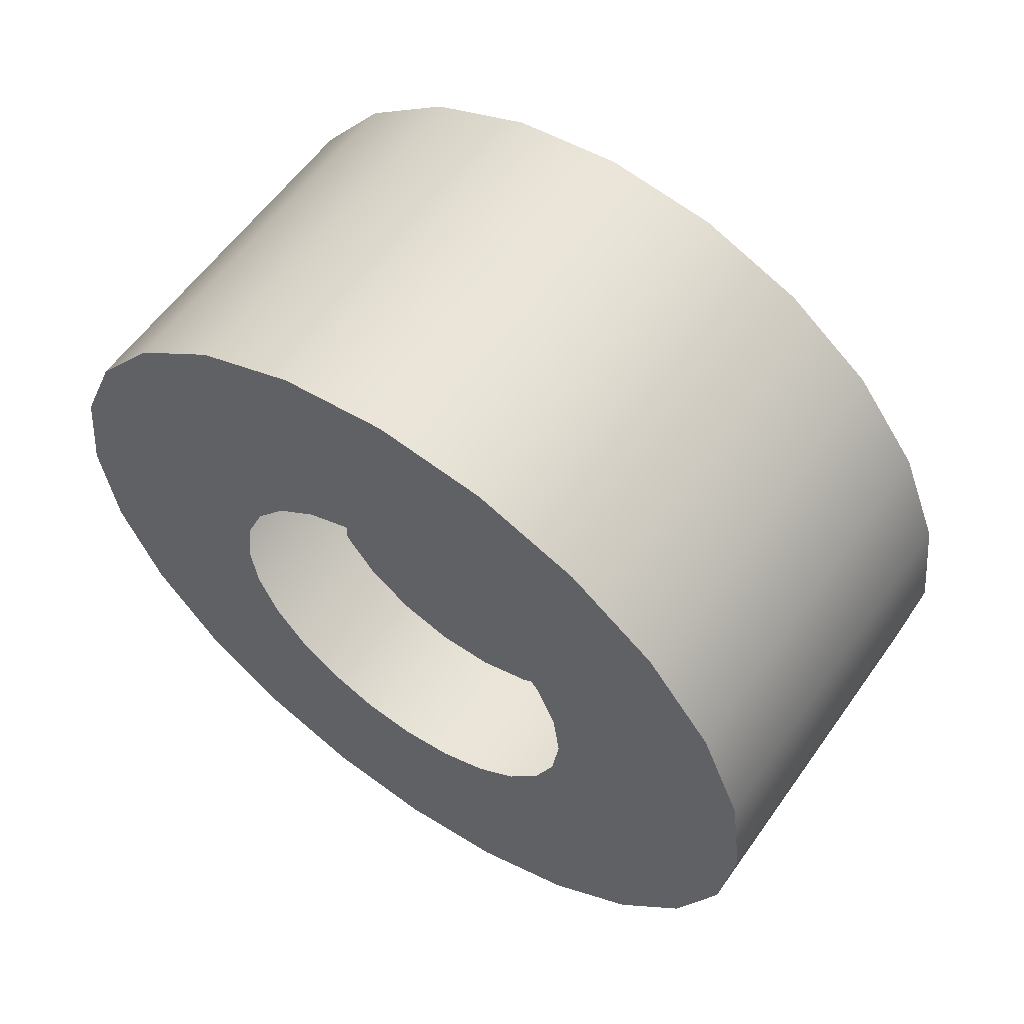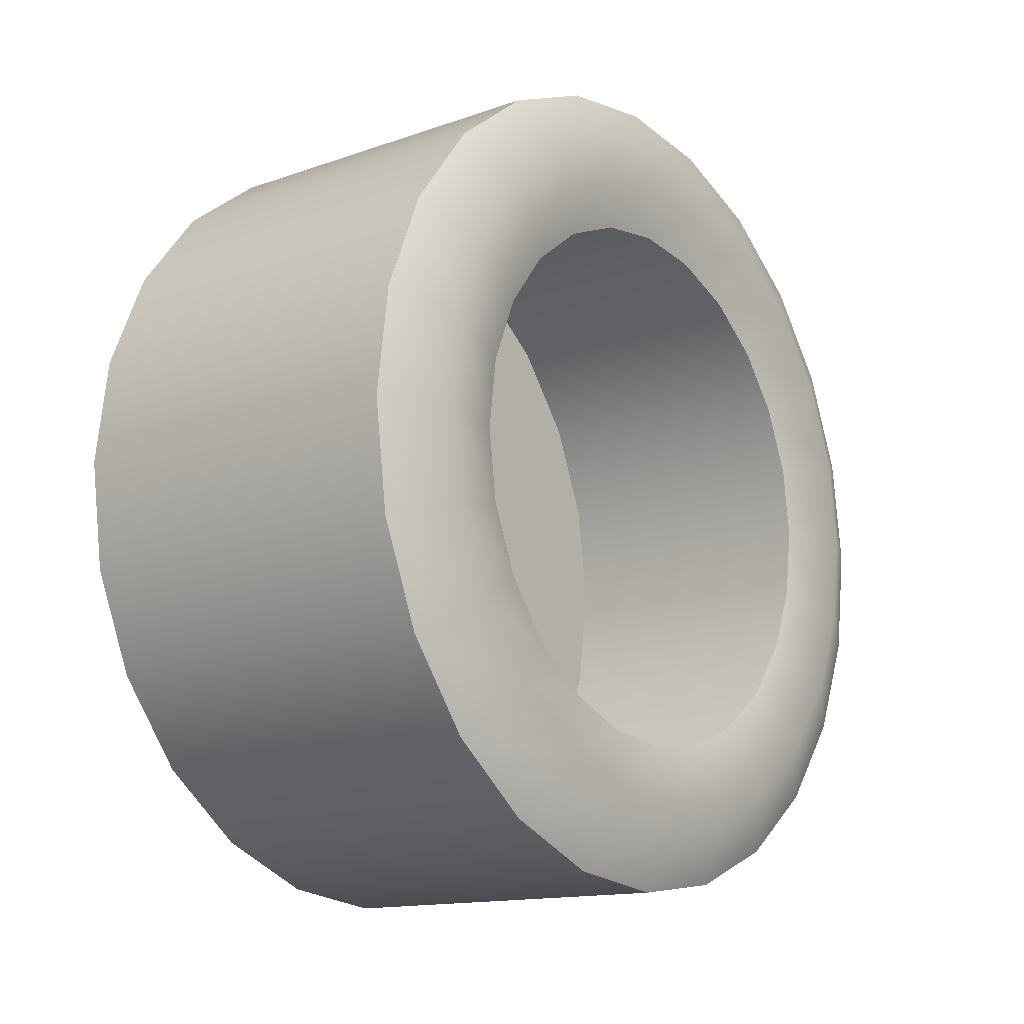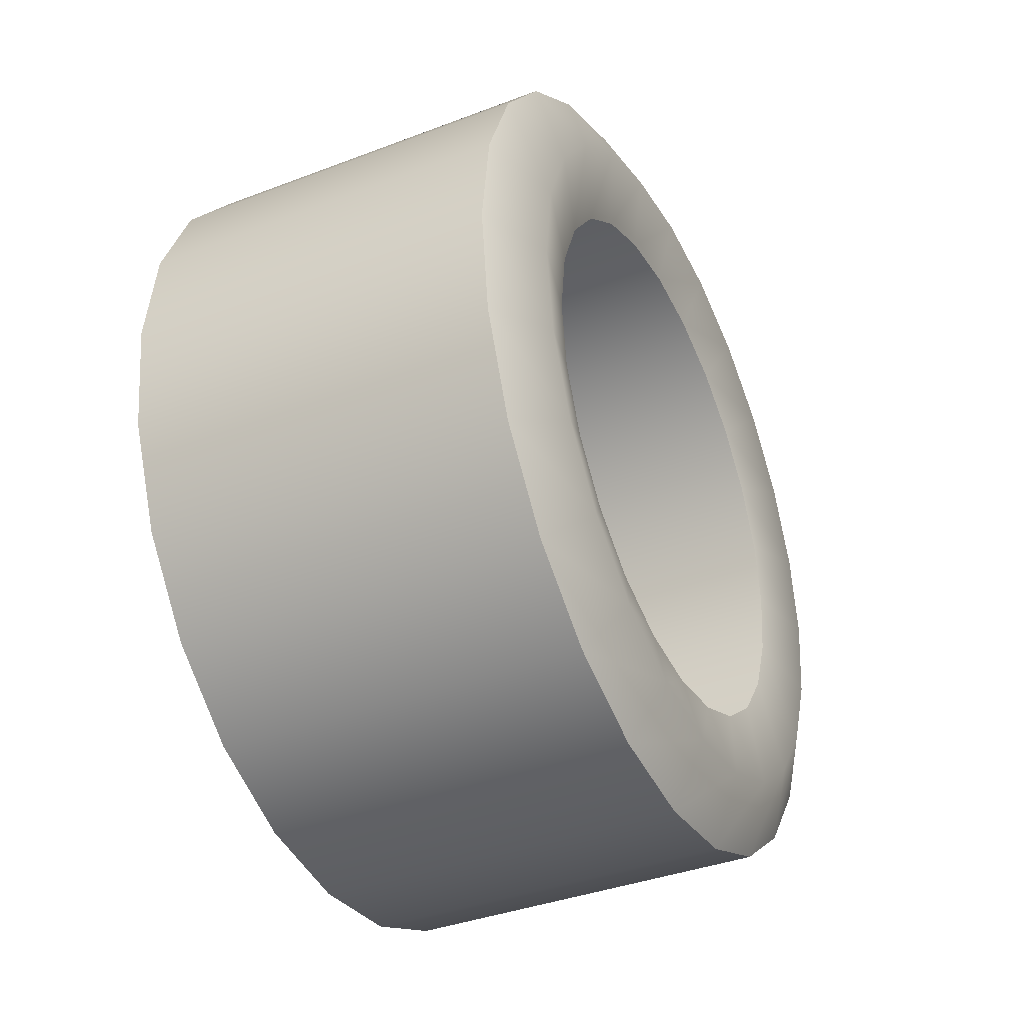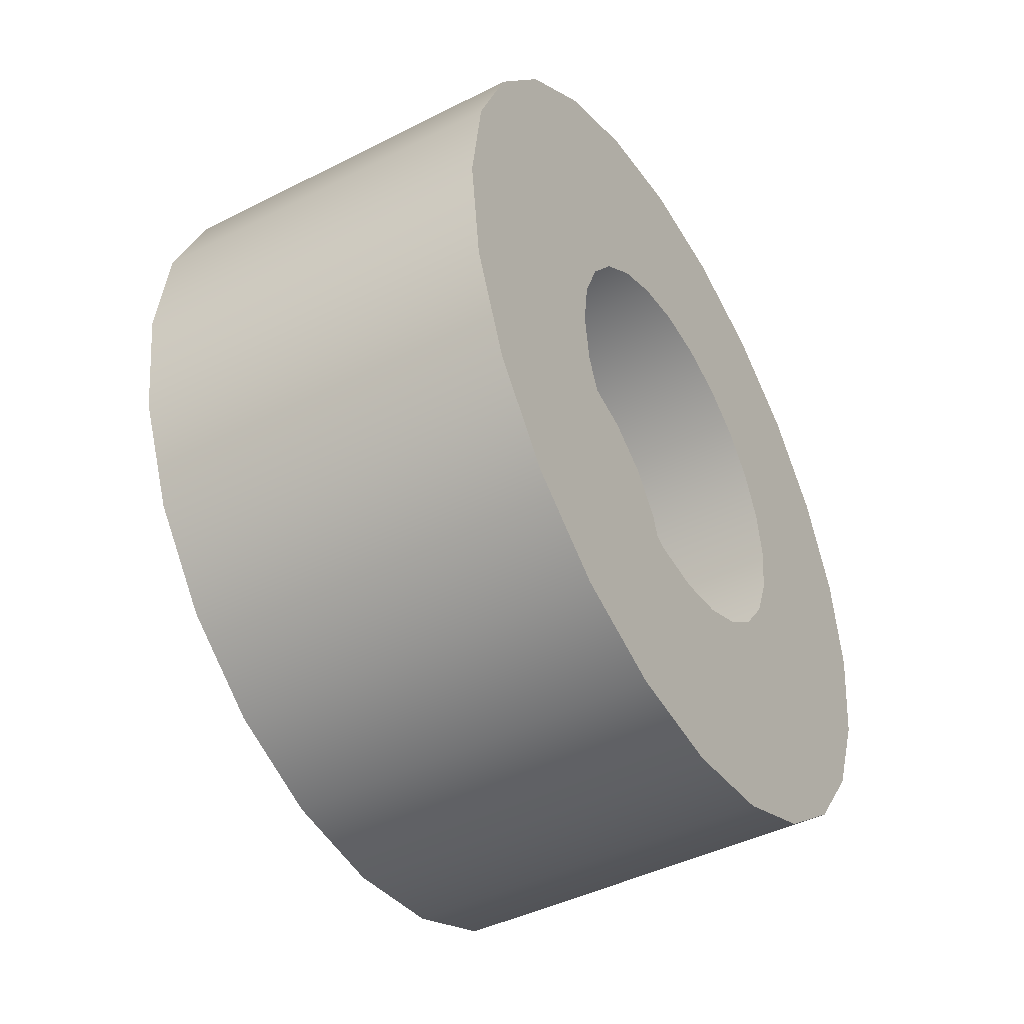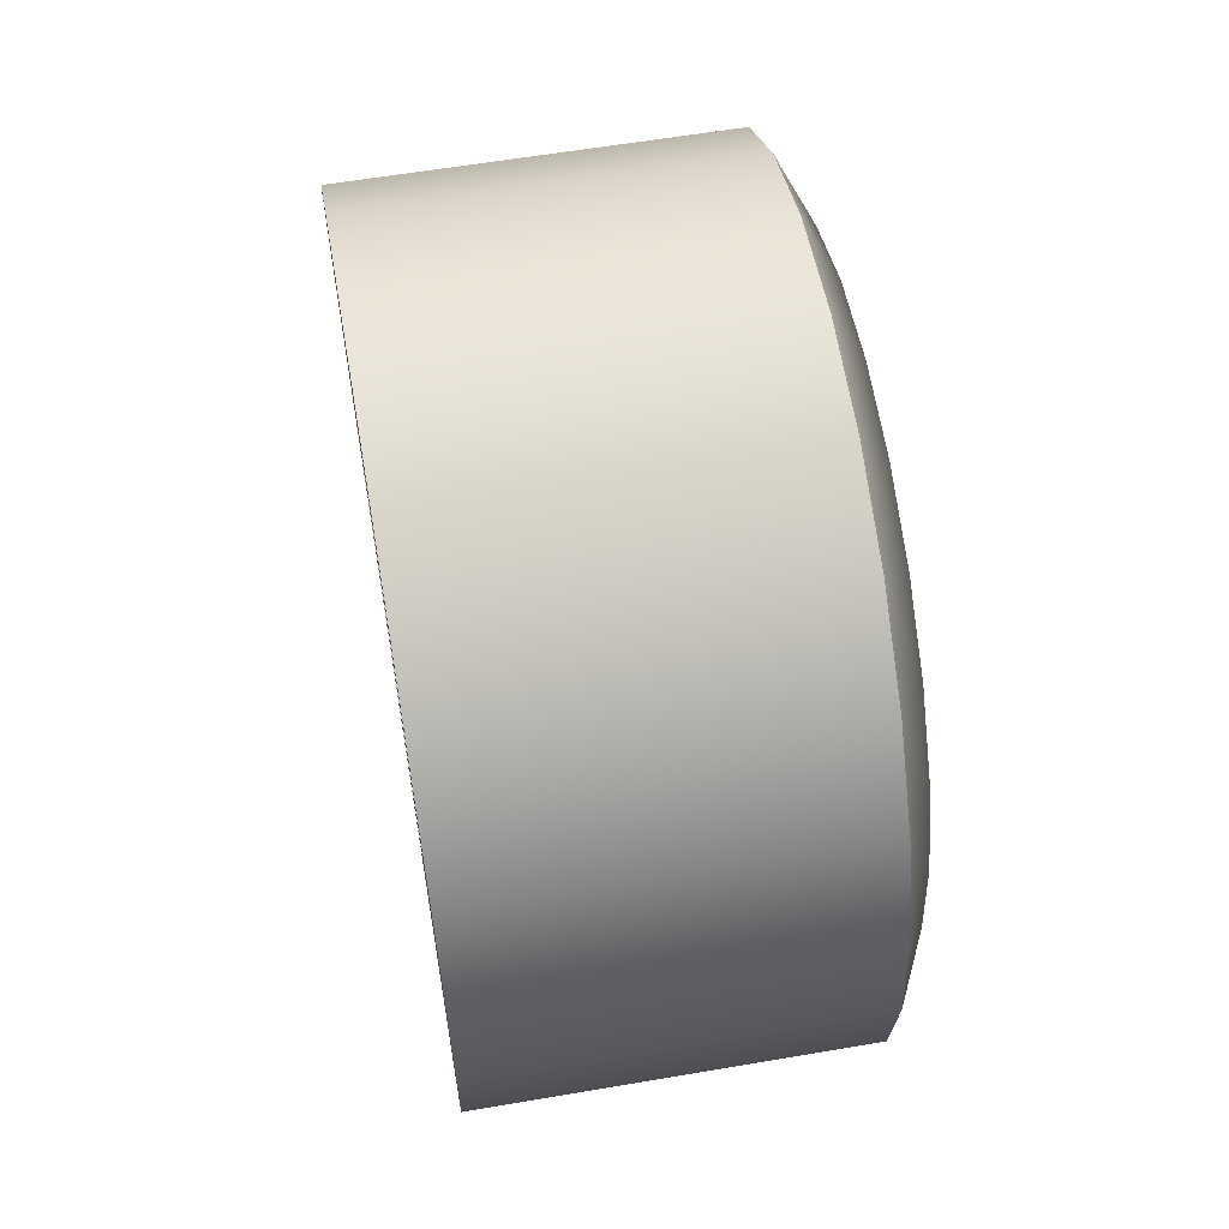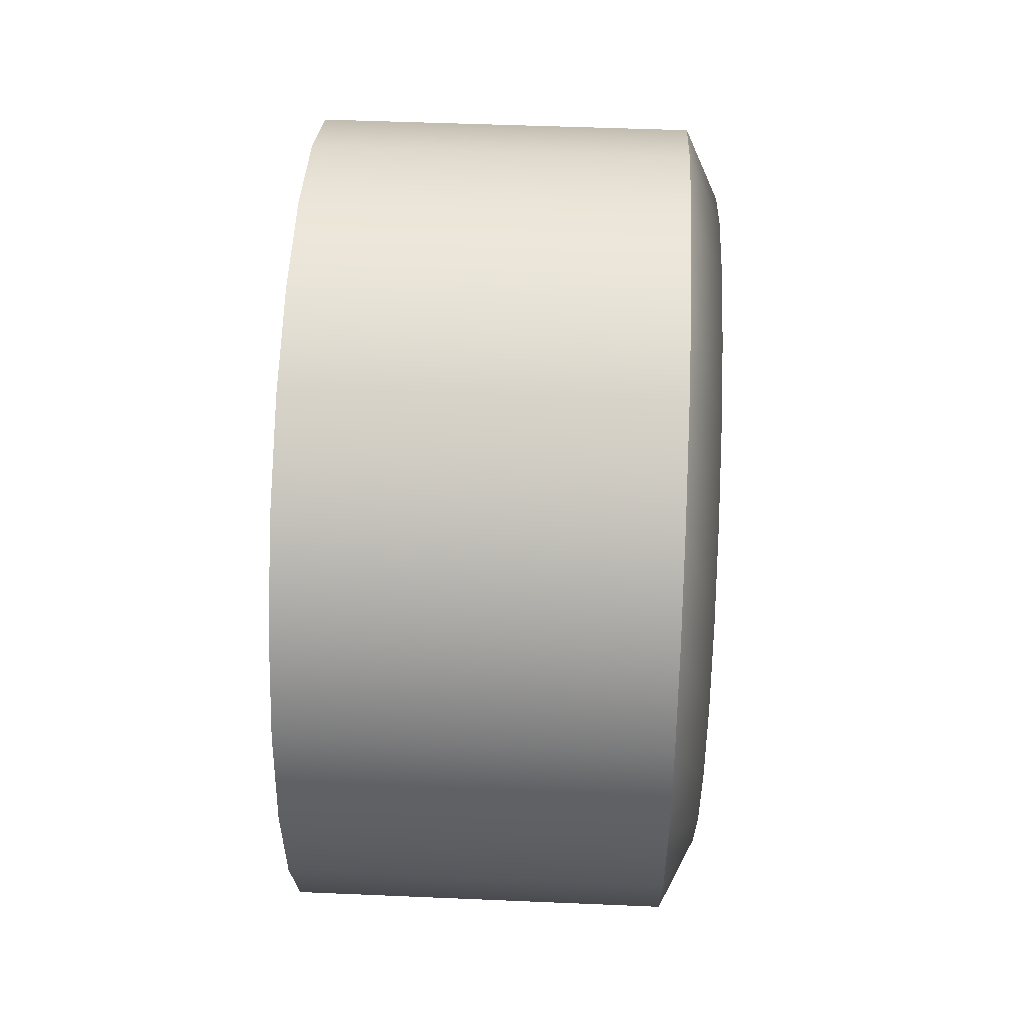
<metadata>
{"format":"obj","ext":"obj","renderer":"f3d","projection":"perspective","resolution":1024,"background":"white","views":[{"elev":58.7,"azim":-54.9,"up":"+Z"},{"elev":-14.0,"azim":37.9,"up":"+Z"},{"elev":-38.0,"azim":25.8,"up":"+Y"},{"elev":-44.1,"azim":-149.3,"up":"+Z"},{"elev":60.0,"azim":-9.9,"up":"+Z"},{"elev":46.3,"azim":2.8,"up":"+Y"}]}
</metadata>
<code>
o wheel_r_tire_3DWheel_Rear_L_0
v -6.709 3.755 -14.01
v 6.327 3.755 -14.01
v -6.709 2e-06 -14.51
v 6.327 2e-06 -14.51
v -6.709 7.254 -12.56
v 6.327 7.254 -12.56
v -6.709 3.755 -14.01
v 6.327 3.755 -14.01
v -6.709 10.26 -10.26
v 6.327 10.26 -10.26
v -6.709 7.254 -12.56
v 6.327 7.254 -12.56
v -6.709 12.56 -7.254
v 6.327 12.56 -7.254
v -6.709 10.26 -10.26
v 6.327 10.26 -10.26
v -6.709 14.01 -3.755
v 6.327 14.01 -3.755
v -6.709 12.56 -7.254
v 6.327 12.56 -7.254
v -6.709 14.51 2e-06
v 6.327 14.51 2e-06
v -6.709 14.01 -3.755
v 6.327 14.01 -3.755
v -6.709 14.01 3.755
v 6.327 14.01 3.755
v -6.709 14.51 2e-06
v 6.327 14.51 2e-06
v -6.709 12.56 7.254
v 6.327 12.56 7.254
v -6.709 14.01 3.755
v 6.327 14.01 3.755
v -6.709 10.26 10.26
v 6.327 10.26 10.26
v -6.709 12.56 7.254
v 6.327 12.56 7.254
v -6.709 7.254 12.56
v 6.327 7.254 12.56
v -6.709 10.26 10.26
v 6.327 10.26 10.26
v -6.709 3.755 14.01
v 6.327 3.755 14.01
v -6.709 7.254 12.56
v 6.327 7.254 12.56
v -6.709 -2e-06 14.51
v 6.327 -2e-06 14.51
v -6.709 3.755 14.01
v 6.327 3.755 14.01
v -6.709 -3.755 14.01
v 6.327 -3.755 14.01
v -6.709 -2e-06 14.51
v 6.327 -2e-06 14.51
v -6.709 -7.254 12.56
v 6.327 -7.254 12.56
v -6.709 -3.755 14.01
v 6.327 -3.755 14.01
v -6.709 -10.26 10.26
v 6.327 -10.26 10.26
v -6.709 -7.254 12.56
v 6.327 -7.254 12.56
v -6.709 -12.56 7.254
v 6.327 -12.56 7.254
v -6.709 -10.26 10.26
v 6.327 -10.26 10.26
v -6.709 -14.01 3.755
v 6.327 -14.01 3.755
v -6.709 -12.56 7.254
v 6.327 -12.56 7.254
v -6.709 -14.51 -2e-06
v 6.327 -14.51 -2e-06
v -6.709 -14.01 3.755
v 6.327 -14.01 3.755
v -6.709 -14.01 -3.755
v 6.327 -14.01 -3.755
v -6.709 -14.51 -2e-06
v 6.327 -14.51 -2e-06
v -6.709 -12.56 -7.254
v 6.327 -12.56 -7.254
v -6.709 -14.01 -3.755
v 6.327 -14.01 -3.755
v -6.709 -10.26 -10.26
v 6.327 -10.26 -10.26
v -6.709 -12.56 -7.254
v 6.327 -12.56 -7.254
v -6.709 -3.755 -14.01
v 6.327 -3.755 -14.01
v -6.709 -7.254 -12.56
v 6.327 -7.254 -12.56
v -6.709 2e-06 -14.51
v 6.327 2e-06 -14.51
v -6.709 -3.755 -14.01
v 6.327 -3.755 -14.01
v 7.496 10.45 6.034
v 6.327 12.56 7.254
v 7.496 8.534 8.534
v 6.327 14.01 3.755
v 7.496 11.66 3.124
v 6.846 8.215 4.743
v 6.846 6.708 6.708
v 6.846 4.743 8.215
v 6.846 2.455 9.163
v 7.496 6.034 10.45
v 6.327 10.26 10.26
v 7.496 3.124 11.66
v 6.327 7.254 12.56
v 6.327 3.755 14.01
v 6.327 -2e-06 14.51
v 7.496 -2e-06 12.07
v 7.496 -3.124 11.66
v 6.846 -2e-06 9.486
v 6.846 -2.455 9.163
v 6.846 -4.743 8.215
v 6.846 -6.708 6.708
v 7.496 -6.034 10.45
v 7.496 -8.534 8.534
v 6.327 -7.254 12.56
v 6.327 -3.755 14.01
v 6.327 -10.26 10.26
v 6.327 -12.56 7.254
v 7.496 -10.45 6.034
v 7.496 -11.66 3.124
v 6.846 -8.215 4.743
v 6.846 -9.163 2.455
v 6.846 -9.486 -1e-06
v 6.846 -9.163 -2.455
v 7.496 -12.07 -2e-06
v 7.496 -11.66 -3.124
v 6.327 -14.51 -2e-06
v 6.327 -14.01 3.755
v 6.327 -14.01 -3.755
v 6.327 -12.56 -7.254
v 7.496 -10.45 -6.034
v 7.496 -8.534 -8.534
v 6.846 -8.215 -4.743
v 6.846 -6.708 -6.708
v 6.846 -4.743 -8.215
v 6.846 -2.455 -9.163
v 7.496 -6.034 -10.45
v 7.496 -3.124 -11.66
v 6.327 -7.254 -12.56
v 6.327 -10.26 -10.26
v 6.327 -3.755 -14.01
v 6.327 2e-06 -14.51
v 7.496 2e-06 -12.07
v 7.496 3.124 -11.66
v 6.846 2e-06 -9.486
v 6.846 2.455 -9.163
v 6.846 4.743 -8.215
v 6.846 6.708 -6.708
v 7.496 6.034 -10.45
v 7.496 8.534 -8.534
v 6.327 7.254 -12.56
v 6.327 3.755 -14.01
v 6.327 10.26 -10.26
v 6.327 12.56 -7.254
v 7.496 10.45 -6.034
v 7.496 11.66 -3.124
v 6.846 9.163 -2.455
v 6.846 8.215 -4.743
v 6.846 9.486 2e-06
v 7.496 12.07 2e-06
v 6.846 9.163 2.455
v 6.327 14.51 2e-06
v 6.327 14.01 -3.755
v -2.811 4.445 -4.445
v -2.811 5.601 -2.854
v -2.811 2.854 -5.601
v -2.811 4.445 4.445
v -2.811 2.854 5.601
v -2.811 5.601 2.854
v -2.811 0.9834 6.209
v -2.811 0.9834 -6.209
v -2.811 -0.9834 6.209
v -2.811 -2.854 5.601
v -2.811 -0.9834 -6.209
v -2.811 -2.854 -5.601
v -2.811 -4.445 4.445
v -2.811 -4.445 -4.445
v -2.811 -5.601 -2.854
v -2.811 -5.601 2.854
v -2.811 -6.209 0.9834
v -2.811 -6.209 -0.9834
v -6.709 4.959 -4.959
v -6.709 6.074 -3.507
v -6.709 10.26 -10.26
v -6.709 7.254 -12.56
v -6.709 3.507 -6.074
v -6.709 1.815 -6.774
v -6.709 3.755 -14.01
v -6.709 2e-06 -14.51
v -6.709 -4e-06 -7.013
v -6.709 -3.755 -14.01
v -6.709 -7.254 -12.56
v -6.709 -1.815 -6.774
v -6.709 -3.507 -6.074
v -6.709 -4.959 -4.959
v -6.709 -10.26 -10.26
v -6.709 -12.56 -7.254
v -6.709 -6.074 -3.507
v -6.709 -14.01 -3.755
v -6.709 -6.774 -1.815
v -6.709 -14.51 -2e-06
v -6.709 -7.013 -2e-06
v -6.709 -14.01 3.755
v -6.709 -12.56 7.254
v -6.709 -6.774 1.815
v -6.709 -6.074 3.507
v -6.709 -4.959 4.959
v -6.709 -10.26 10.26
v -6.709 -7.254 12.56
v -6.709 -3.507 6.074
v -6.709 -3.755 14.01
v -6.709 -1.815 6.774
v -6.709 -2e-06 14.51
v -6.709 -6e-06 7.013
v -6.709 3.755 14.01
v -6.709 7.254 12.56
v -6.709 1.815 6.774
v -6.709 3.507 6.074
v -6.709 4.959 4.959
v -6.709 10.26 10.26
v -6.709 12.56 7.254
v -6.709 6.074 3.507
v -6.709 14.01 3.755
v -6.709 14.51 2e-06
v -6.709 6.774 1.815
v -6.709 7.013 -0
v -6.709 14.01 -3.755
v -6.709 6.774 -1.815
v -6.709 12.56 -7.254
v -6.709 -7.254 -12.56
v 6.327 -7.254 -12.56
v -6.709 -10.26 -10.26
v 6.327 -10.26 -10.26
v -0.03937 2.631 -1.512
v -0.03937 3.018 -0.3203
v -0.03937 1.575 -1.572
v -0.03937 2.204 0.3651
v -0.03937 1.992 1.019
v -0.03937 1.019 -1.976
v -0.03937 -1.992 1.019
v -0.03937 -1.019 -1.976
v -0.03937 0.6267 -2.969
v -0.03937 -0.6267 -2.969
v -0.03937 -1.575 -1.572
v -0.03937 -3.018 -0.3203
v -0.03937 -2.631 -1.512
v -0.03937 -2.204 0.3651
v -0.03937 0.3438 2.216
v -0.03937 -2.253 2.036
v -0.03937 -0.3437 2.216
v -0.03937 -1.239 2.773
v -0.03937 2.253 2.036
v -0.03937 1.239 2.773
v -0.2126 2.865 -2.969
v -0.2126 2.865 2.971
v -0.2126 -2.865 -2.969
v -0.2126 -2.865 2.971
f 1 2 3
f 4 3 2
f 5 6 7
f 8 7 6
f 9 10 11
f 12 11 10
f 13 14 15
f 16 15 14
f 17 18 19
f 20 19 18
f 21 22 23
f 24 23 22
f 25 26 27
f 28 27 26
f 29 30 31
f 32 31 30
f 33 34 35
f 36 35 34
f 37 38 39
f 40 39 38
f 41 42 43
f 44 43 42
f 45 46 47
f 48 47 46
f 49 50 51
f 52 51 50
f 53 54 55
f 56 55 54
f 57 58 59
f 60 59 58
f 61 62 63
f 64 63 62
f 65 66 67
f 68 67 66
f 69 70 71
f 72 71 70
f 73 74 75
f 76 75 74
f 77 78 79
f 80 79 78
f 81 82 83
f 84 83 82
f 85 86 87
f 88 87 86
f 89 90 91
f 92 91 90
f 94 93 96
f 93 94 95
f 95 99 93
f 97 96 93
f 93 98 97
f 98 93 99
f 99 95 100
f 102 100 95
f 100 102 101
f 95 103 102
f 105 102 103
f 104 101 102
f 102 105 104
f 106 104 105
f 107 108 106
f 104 106 108
f 109 111 108
f 108 107 109
f 108 110 104
f 110 108 111
f 111 109 112
f 112 114 113
f 114 112 109
f 115 113 114
f 114 116 115
f 116 114 117
f 109 117 114
f 117 109 107
f 118 115 116
f 119 120 118
f 115 118 120
f 121 123 120
f 120 119 121
f 120 122 115
f 122 120 123
f 123 121 124
f 124 126 125
f 126 124 121
f 127 125 126
f 126 128 127
f 128 126 129
f 121 129 126
f 129 121 119
f 130 127 128
f 131 132 130
f 127 130 132
f 133 135 132
f 132 131 133
f 132 134 127
f 134 132 135
f 135 133 136
f 136 138 137
f 138 136 133
f 139 137 138
f 138 140 139
f 140 138 141
f 133 141 138
f 141 133 131
f 142 139 140
f 143 144 142
f 139 142 144
f 145 147 144
f 144 143 145
f 144 146 139
f 146 144 147
f 147 145 148
f 150 148 145
f 148 150 149
f 151 149 150
f 150 152 151
f 152 150 153
f 145 153 150
f 153 145 143
f 154 151 152
f 155 156 154
f 151 154 156
f 157 158 156
f 156 155 157
f 156 159 151
f 159 156 158
f 149 151 159
f 158 157 160
f 160 161 162
f 161 160 157
f 162 97 98
f 97 162 161
f 161 163 97
f 163 161 164
f 157 164 161
f 164 157 155
f 96 97 163
f 137 139 146
f 125 127 134
f 113 115 122
f 101 104 110
f 103 95 94
f 165 166 168
f 165 168 167
f 170 168 166
f 169 167 168
f 169 171 167
f 172 167 171
f 171 173 172
f 173 174 175
f 175 172 173
f 176 175 174
f 178 176 177
f 174 177 176
f 179 178 180
f 177 180 178
f 180 181 179
f 182 179 181
f 183 184 185
f 185 186 183
f 187 183 186
f 188 187 189
f 186 189 187
f 189 190 188
f 190 192 191
f 191 188 190
f 192 193 194
f 194 191 192
f 195 194 193
f 196 195 197
f 193 197 195
f 197 198 196
f 198 200 199
f 199 196 198
f 200 202 201
f 201 199 200
f 203 201 202
f 202 204 203
f 204 205 206
f 206 203 204
f 207 206 205
f 205 209 207
f 208 207 209
f 209 210 208
f 211 208 210
f 210 212 211
f 212 214 213
f 213 211 212
f 214 216 215
f 215 213 214
f 216 217 218
f 218 215 216
f 219 218 217
f 217 221 219
f 220 219 221
f 221 222 220
f 222 224 223
f 223 220 222
f 224 225 226
f 226 223 224
f 227 226 225
f 225 228 227
f 229 227 228
f 228 230 229
f 184 229 230
f 230 185 184
f 231 232 233
f 234 233 232
f 235 236 237
f 238 239 237
f 238 237 236
f 240 237 239
f 242 240 241
f 239 241 240
f 240 242 243
f 244 243 242
f 242 241 245
f 248 245 241
f 247 245 246
f 248 246 245
f 251 241 249
f 239 249 241
f 241 251 250
f 252 250 251
f 239 253 249
f 254 249 253
f 255 256 257
f 258 257 256

</code>
